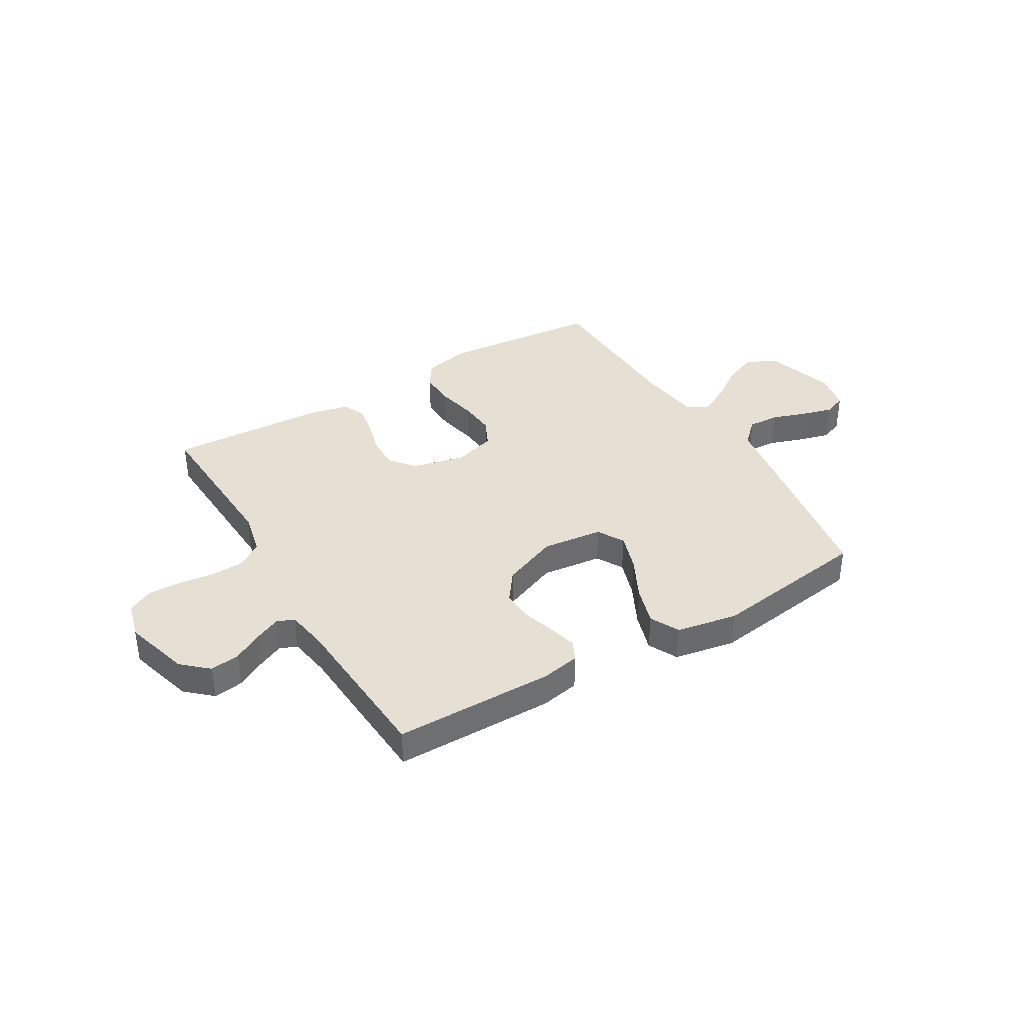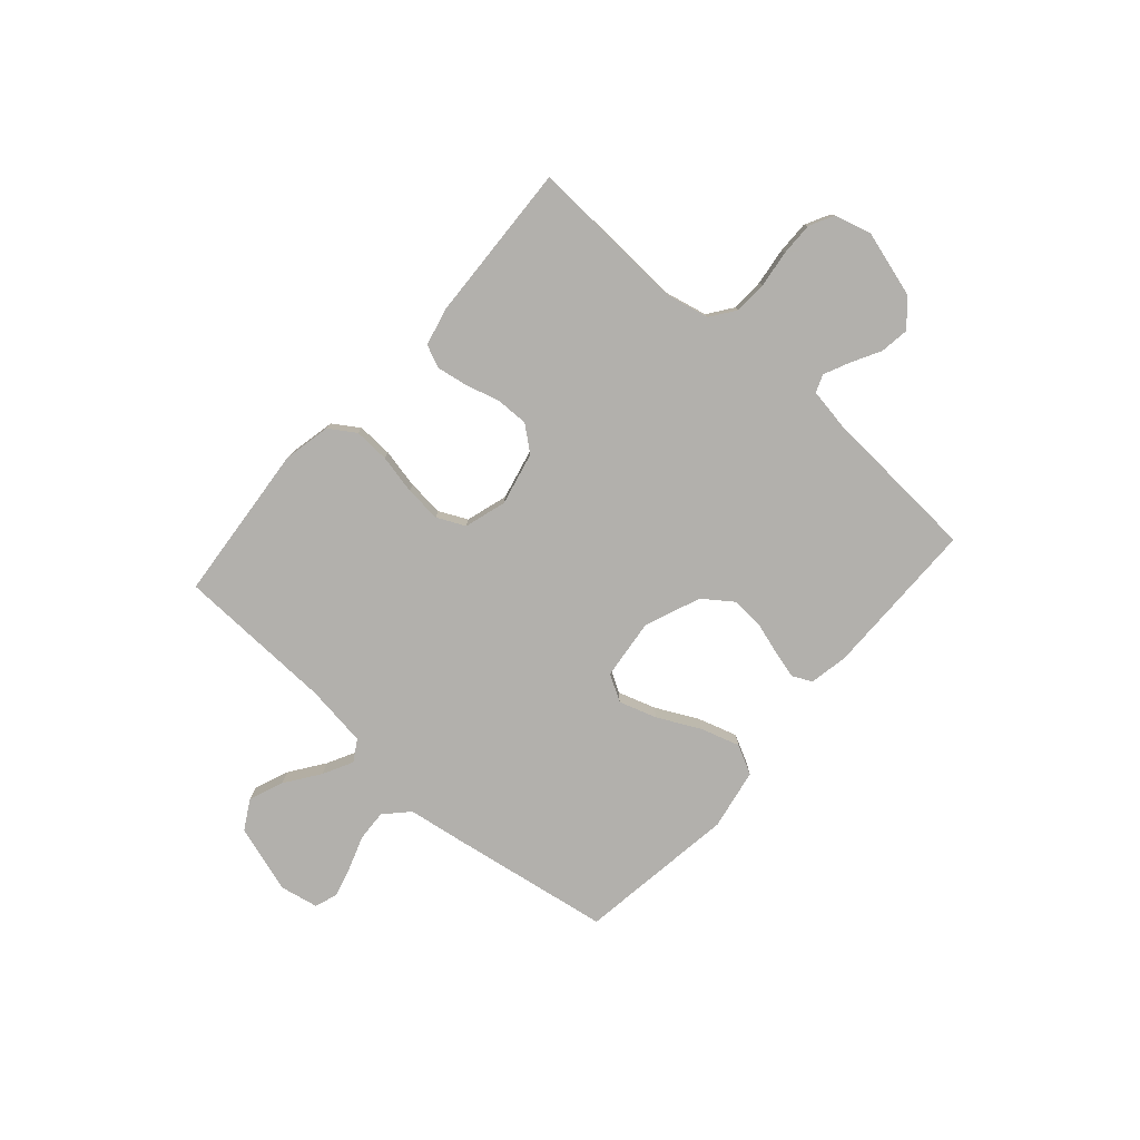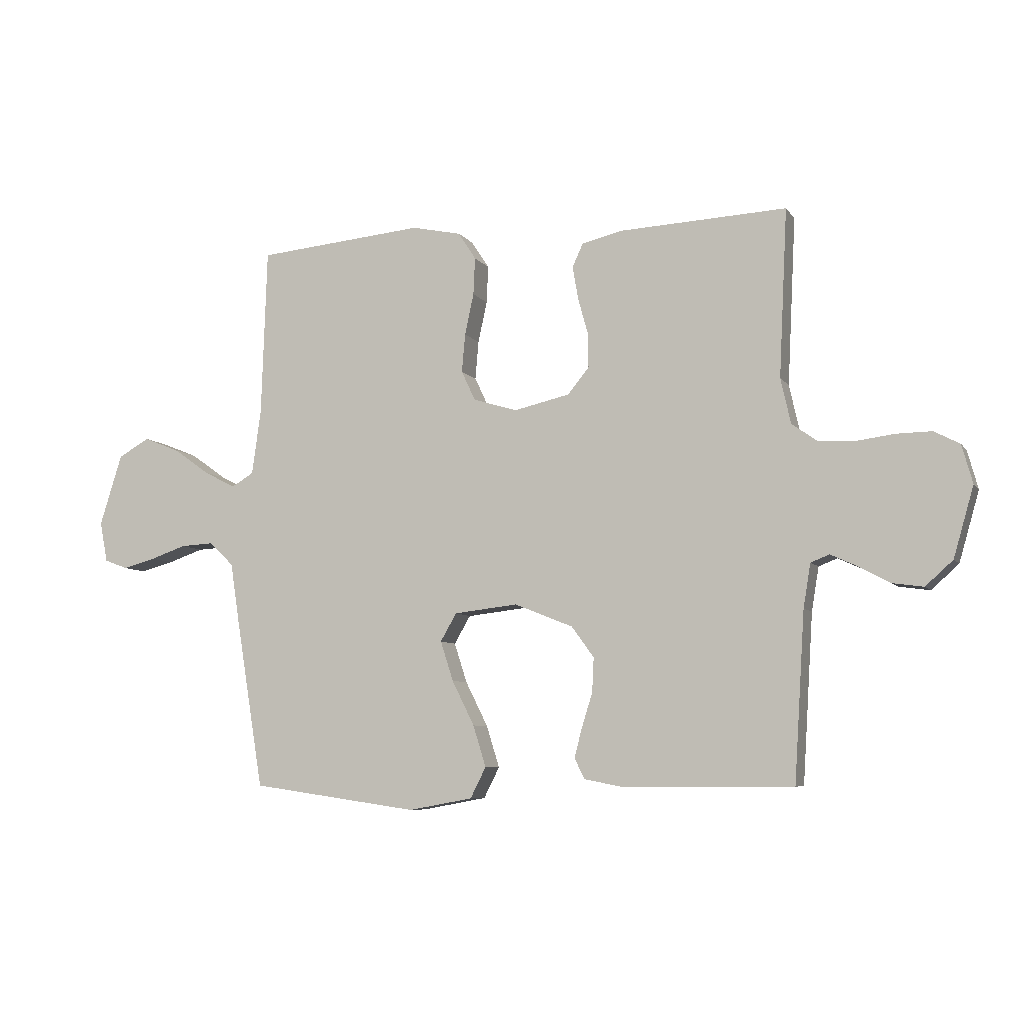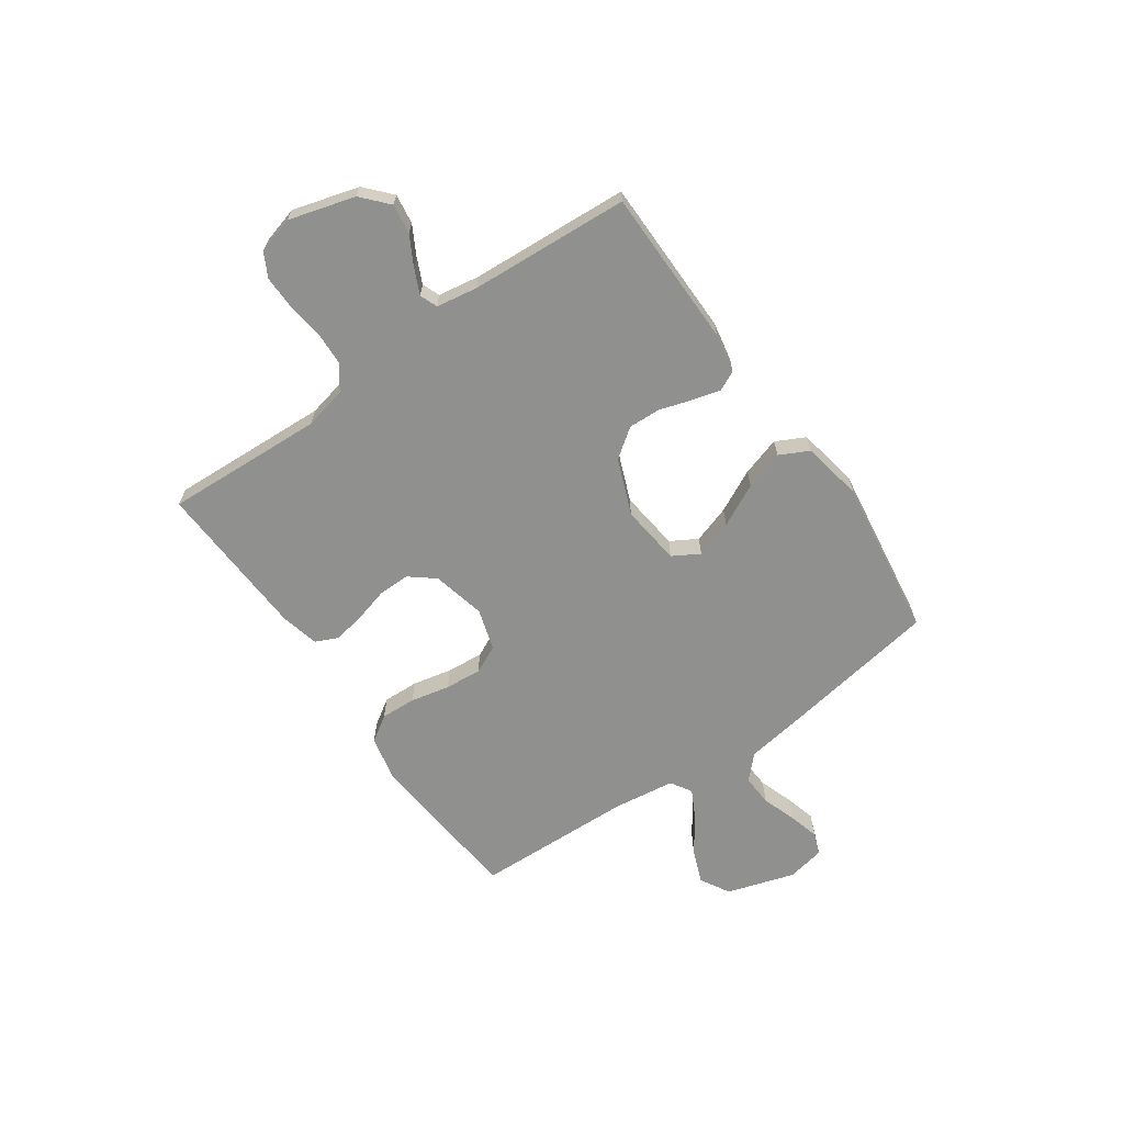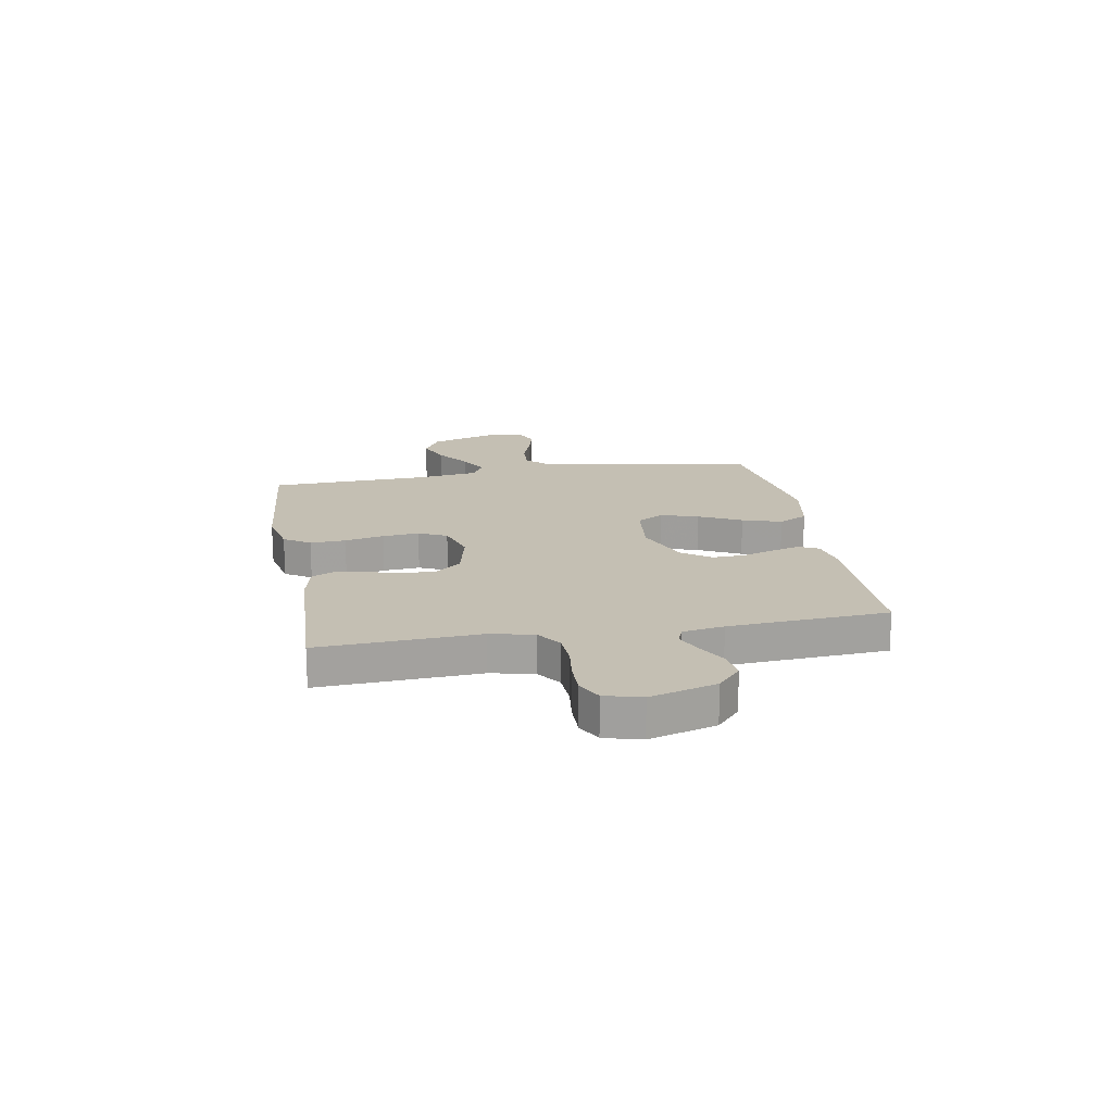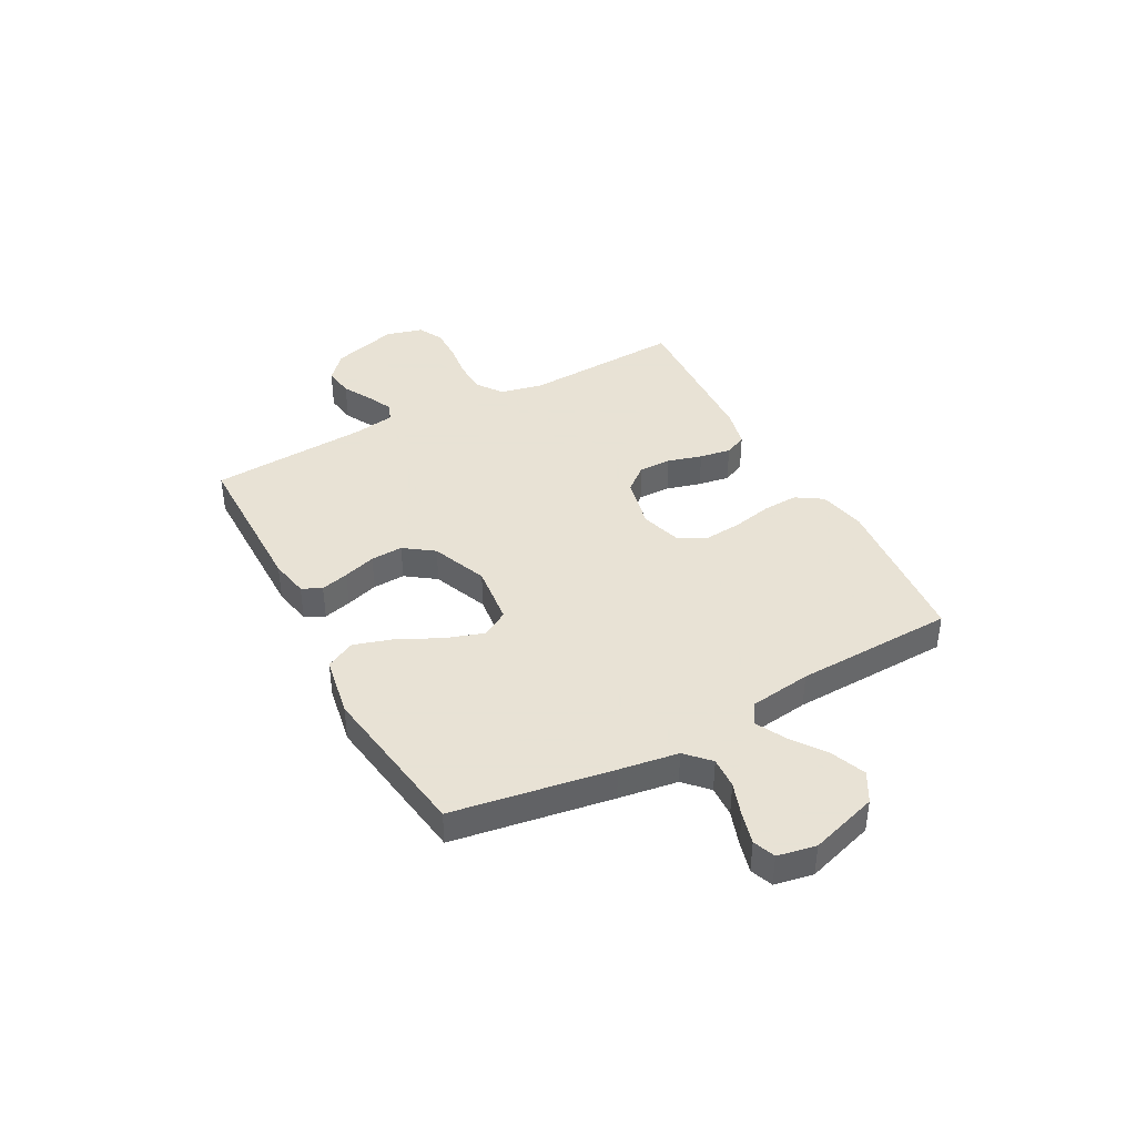
<metadata>
{"format":"obj","ext":"obj","renderer":"f3d","projection":"perspective","resolution":1024,"background":"white","views":[{"elev":38.1,"azim":149.4,"up":"+Y"},{"elev":-78.6,"azim":48.6,"up":"+Y"},{"elev":-7.1,"azim":19.6,"up":"+Z"},{"elev":-65.5,"azim":125.0,"up":"+Y"},{"elev":17.7,"azim":79.9,"up":"+Y"},{"elev":40.6,"azim":-118.4,"up":"+Y"}]}
</metadata>
<code>
v -0.5 0.07 -0.5
v -0.549 0.07 -0.2
v -0.566 0.07 -0.089
v -0.61 0.07 -0.047
v -0.669 0.07 -0.05
v -0.733 0.07 -0.072
v -0.792 0.07 -0.088
v -0.834 0.07 -0.072
v -0.848 0.07 0
v -0.808 0.07 0.128
v -0.752 0.07 0.16
v -0.687 0.07 0.134
v -0.622 0.07 0.088
v -0.566 0.07 0.059
v -0.526 0.07 0.083
v -0.51 0.07 0.2
v -0.5 0.07 0.5
v -0.2 0.07 0.527
v -0.111 0.07 0.508
v -0.079 0.07 0.459
v -0.082 0.07 0.392
v -0.098 0.07 0.318
v -0.104 0.07 0.249
v -0.079 0.07 0.196
v 0 0.07 0.172
v 0.1 0.07 0.195
v 0.138 0.07 0.242
v 0.137 0.07 0.303
v 0.119 0.07 0.368
v 0.109 0.07 0.427
v 0.128 0.07 0.469
v 0.2 0.07 0.486
v 0.5 0.07 0.5
v 0.485 0.07 0.2
v 0.503 0.07 0.119
v 0.549 0.07 0.086
v 0.612 0.07 0.083
v 0.681 0.07 0.092
v 0.744 0.07 0.093
v 0.79 0.07 0.069
v 0.809 0.07 0
v 0.773 0.07 -0.125
v 0.724 0.07 -0.169
v 0.668 0.07 -0.161
v 0.613 0.07 -0.131
v 0.565 0.07 -0.109
v 0.532 0.07 -0.122
v 0.519 0.07 -0.2
v 0.5 0.07 -0.5
v 0.2 0.07 -0.502
v 0.127 0.07 -0.488
v 0.109 0.07 -0.451
v 0.123 0.07 -0.398
v 0.142 0.07 -0.337
v 0.145 0.07 -0.276
v 0.105 0.07 -0.221
v 0 0.07 -0.179
v -0.114 0.07 -0.192
v -0.143 0.07 -0.242
v -0.12 0.07 -0.313
v -0.08 0.07 -0.393
v -0.057 0.07 -0.467
v -0.085 0.07 -0.522
v -0.2 0.07 -0.543
v -0.5 0 -0.5
v -0.549 0 -0.2
v -0.566 0 -0.089
v -0.61 0 -0.047
v -0.669 0 -0.05
v -0.733 0 -0.072
v -0.792 0 -0.088
v -0.834 0 -0.072
v -0.848 0 0
v -0.808 0 0.128
v -0.752 0 0.16
v -0.687 0 0.134
v -0.622 0 0.088
v -0.566 0 0.059
v -0.526 0 0.083
v -0.51 0 0.2
v -0.5 0 0.5
v -0.2 0 0.527
v -0.111 0 0.508
v -0.079 0 0.459
v -0.082 0 0.392
v -0.098 0 0.318
v -0.104 0 0.249
v -0.079 0 0.196
v 0 0 0.172
v 0.1 0 0.195
v 0.138 0 0.242
v 0.137 0 0.303
v 0.119 0 0.368
v 0.109 0 0.427
v 0.128 0 0.469
v 0.2 0 0.486
v 0.5 0 0.5
v 0.485 0 0.2
v 0.503 0 0.119
v 0.549 0 0.086
v 0.612 0 0.083
v 0.681 0 0.092
v 0.744 0 0.093
v 0.79 0 0.069
v 0.809 0 0
v 0.773 0 -0.125
v 0.724 0 -0.169
v 0.668 0 -0.161
v 0.613 0 -0.131
v 0.565 0 -0.109
v 0.532 0 -0.122
v 0.519 0 -0.2
v 0.5 0 -0.5
v 0.2 0 -0.502
v 0.127 0 -0.488
v 0.109 0 -0.451
v 0.123 0 -0.398
v 0.142 0 -0.337
v 0.145 0 -0.276
v 0.105 0 -0.221
v 0 0 -0.179
v -0.114 0 -0.192
v -0.143 0 -0.242
v -0.12 0 -0.313
v -0.08 0 -0.393
v -0.057 0 -0.467
v -0.085 0 -0.522
v -0.2 0 -0.543
f 60 61 62 63
f 59 60 63 64
f 51 52 53 54
f 49 50 51 54
f 48 49 54 55
f 47 48 55 56
f 42 43 44 45
f 42 45 46
f 41 42 46
f 37 38 39 40
f 36 37 40 41
f 31 32 33 34
f 31 34 35
f 28 29 30 31
f 28 31 35
f 27 28 35 36
f 19 20 21 22
f 19 22 23
f 16 17 18 19
f 15 16 19 23
f 14 15 23 24
f 10 11 12 13
f 10 13 14
f 9 10 14
f 8 9 14
f 5 6 7 8
f 5 8 14 24
f 64 1 2 3
f 59 64 3
f 58 59 3 4
f 57 58 4
f 46 47 56 57
f 36 41 46 57
f 26 27 36 57
f 25 26 57 4
f 4 5 24 25
f 127 126 125 124
f 128 127 124 123
f 118 117 116 115
f 118 115 114 113
f 119 118 113 112
f 120 119 112 111
f 109 108 107 106
f 110 109 106
f 110 106 105
f 104 103 102 101
f 105 104 101 100
f 98 97 96 95
f 99 98 95
f 95 94 93 92
f 99 95 92
f 100 99 92 91
f 86 85 84 83
f 87 86 83
f 83 82 81 80
f 87 83 80 79
f 88 87 79 78
f 77 76 75 74
f 78 77 74
f 78 74 73
f 78 73 72
f 72 71 70 69
f 88 78 72 69
f 67 66 65 128
f 67 128 123
f 68 67 123 122
f 68 122 121
f 121 120 111 110
f 121 110 105 100
f 121 100 91 90
f 68 121 90 89
f 89 88 69 68
f 1 65 66 2
f 2 66 67 3
f 3 67 68 4
f 4 68 69 5
f 5 69 70 6
f 6 70 71 7
f 7 71 72 8
f 8 72 73 9
f 9 73 74 10
f 10 74 75 11
f 11 75 76 12
f 12 76 77 13
f 13 77 78 14
f 14 78 79 15
f 15 79 80 16
f 16 80 81 17
f 17 81 82 18
f 18 82 83 19
f 19 83 84 20
f 20 84 85 21
f 21 85 86 22
f 22 86 87 23
f 23 87 88 24
f 24 88 89 25
f 25 89 90 26
f 26 90 91 27
f 27 91 92 28
f 28 92 93 29
f 29 93 94 30
f 30 94 95 31
f 31 95 96 32
f 32 96 97 33
f 33 97 98 34
f 34 98 99 35
f 35 99 100 36
f 36 100 101 37
f 37 101 102 38
f 38 102 103 39
f 39 103 104 40
f 40 104 105 41
f 41 105 106 42
f 42 106 107 43
f 43 107 108 44
f 44 108 109 45
f 45 109 110 46
f 46 110 111 47
f 47 111 112 48
f 48 112 113 49
f 49 113 114 50
f 50 114 115 51
f 51 115 116 52
f 52 116 117 53
f 53 117 118 54
f 54 118 119 55
f 55 119 120 56
f 56 120 121 57
f 57 121 122 58
f 58 122 123 59
f 59 123 124 60
f 60 124 125 61
f 61 125 126 62
f 62 126 127 63
f 63 127 128 64
f 64 128 65 1

</code>
